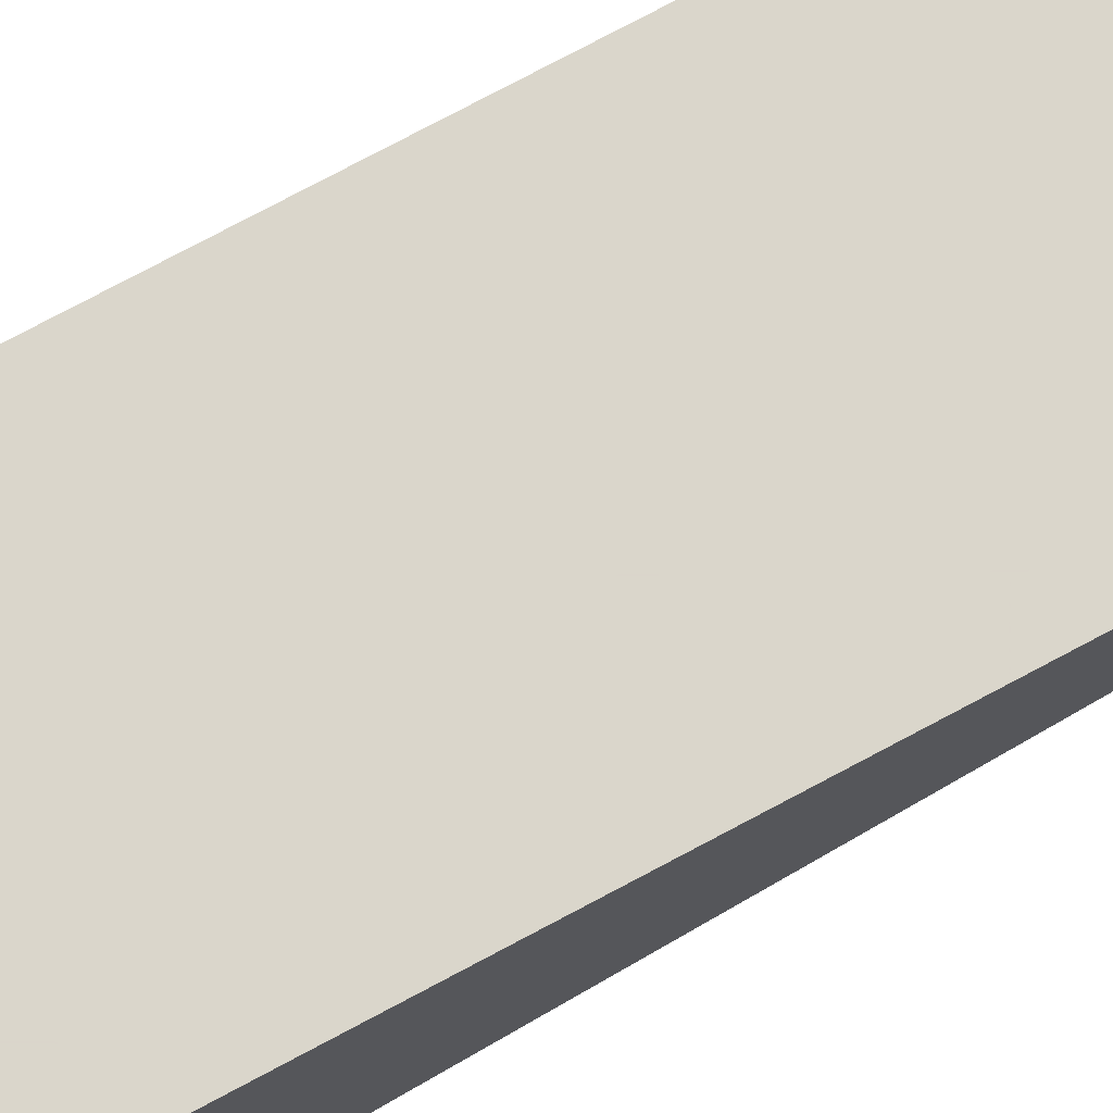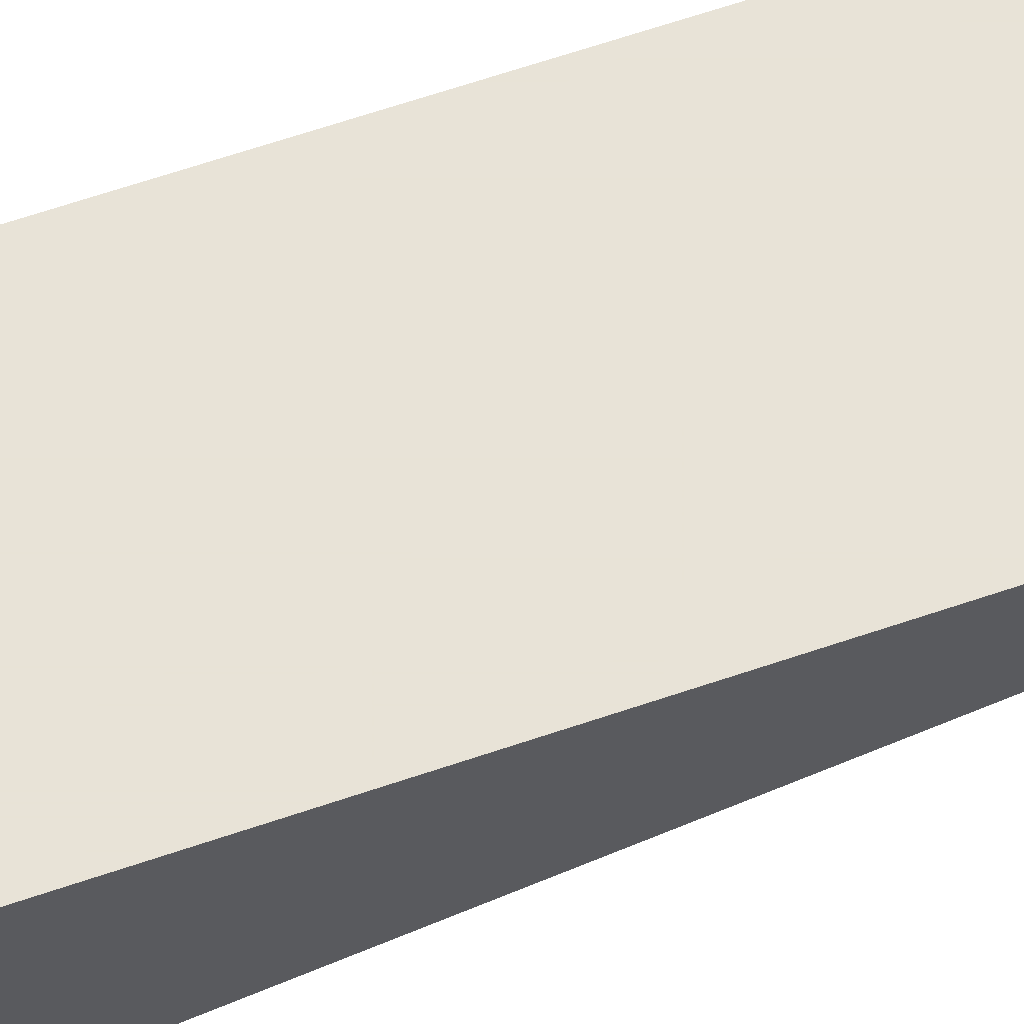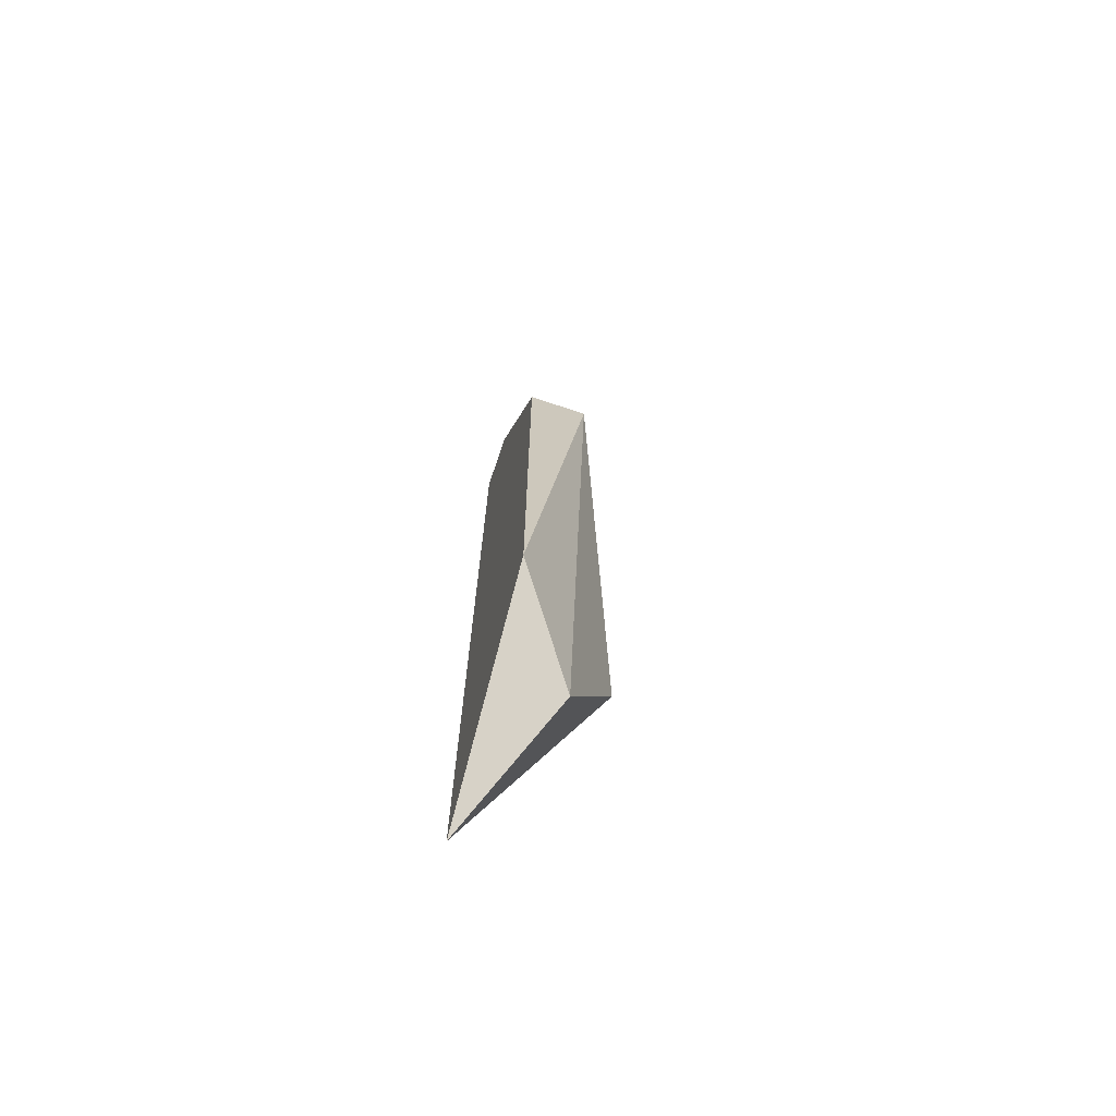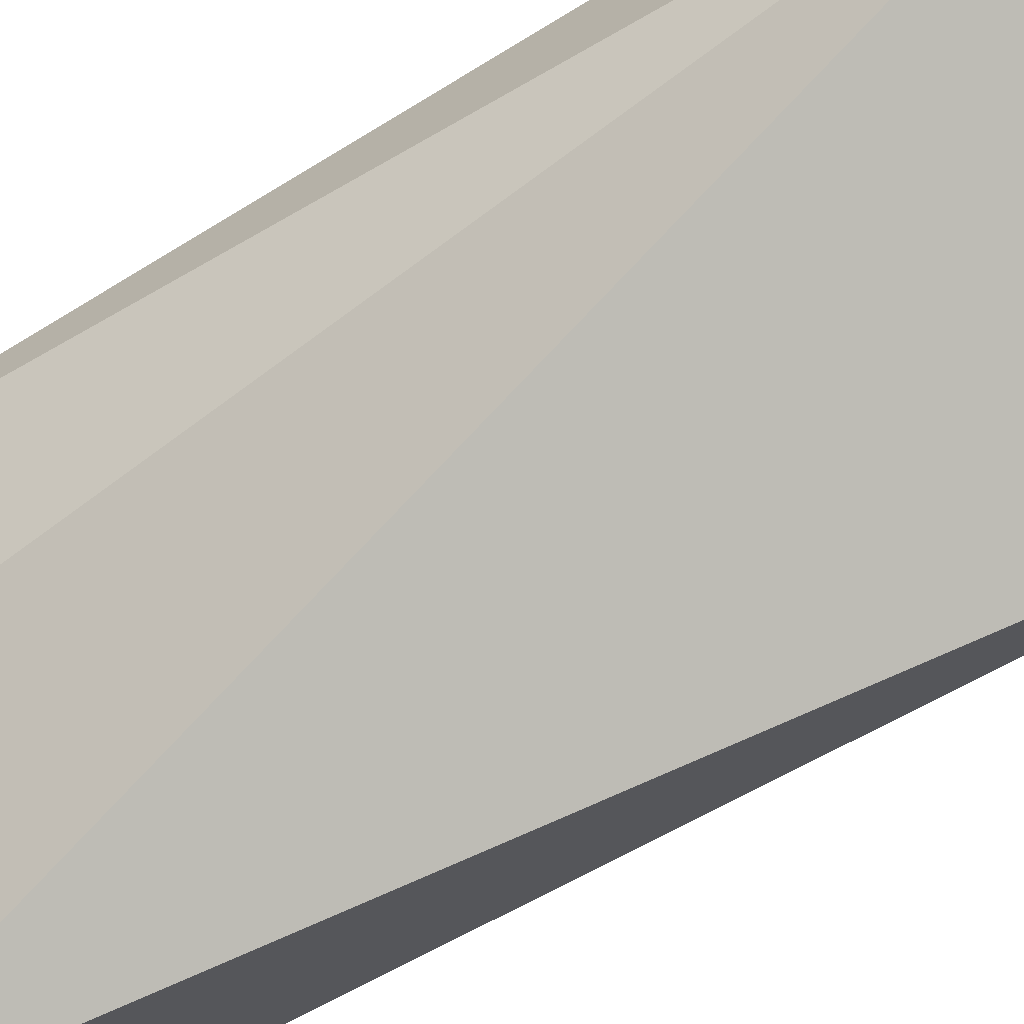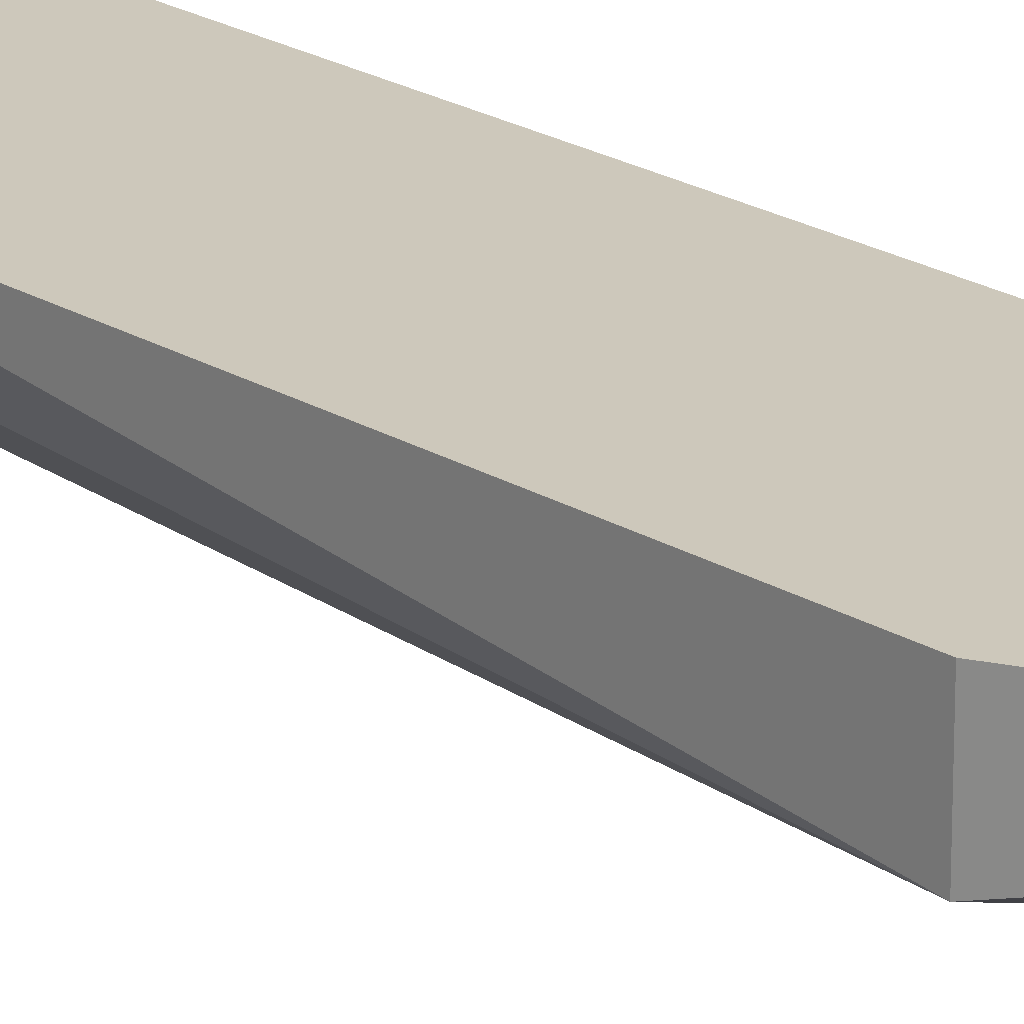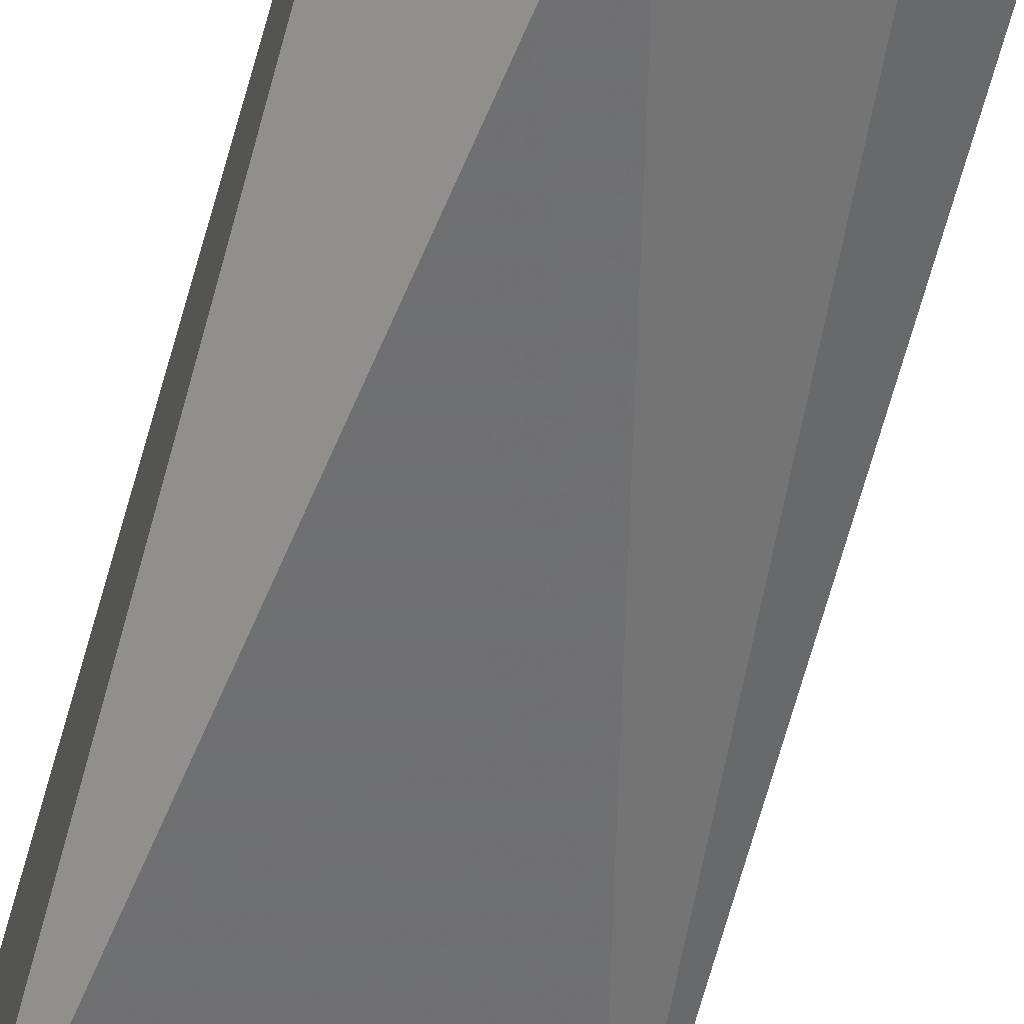
<metadata>
{"format":"obj","ext":"obj","renderer":"f3d","projection":"perspective","resolution":1024,"background":"white","views":[{"elev":74.1,"azim":61.7,"up":"+Y"},{"elev":62.4,"azim":70.7,"up":"+Y"},{"elev":-71.3,"azim":-108.4,"up":"+Z"},{"elev":-70.0,"azim":-58.0,"up":"+Y"},{"elev":21.9,"azim":-43.3,"up":"+Y"},{"elev":-61.8,"azim":164.5,"up":"+Y"}]}
</metadata>
<code>
v 6e-06 -0.6346 -0.2214
v 0.06355 -0.6028 0.2551
v 0.03177 -0.6028 0.2551
v 0.06355 -0.6664 0.128
v 0.06355 -0.6028 -0.2533
v -0.03177 -0.6028 0.128
v -0.03177 -0.6346 0.128
v 0.03177 -0.6664 -0.1262
v -0.03177 -0.6028 -0.1579
f 7 6 9
f 2 3 4
f 3 2 5
f 2 4 5
f 3 5 6
f 4 3 7
f 3 6 7
f 1 5 8
f 5 4 8
f 4 7 8
f 7 1 8
f 5 1 9
f 6 5 9
f 1 7 9

</code>
